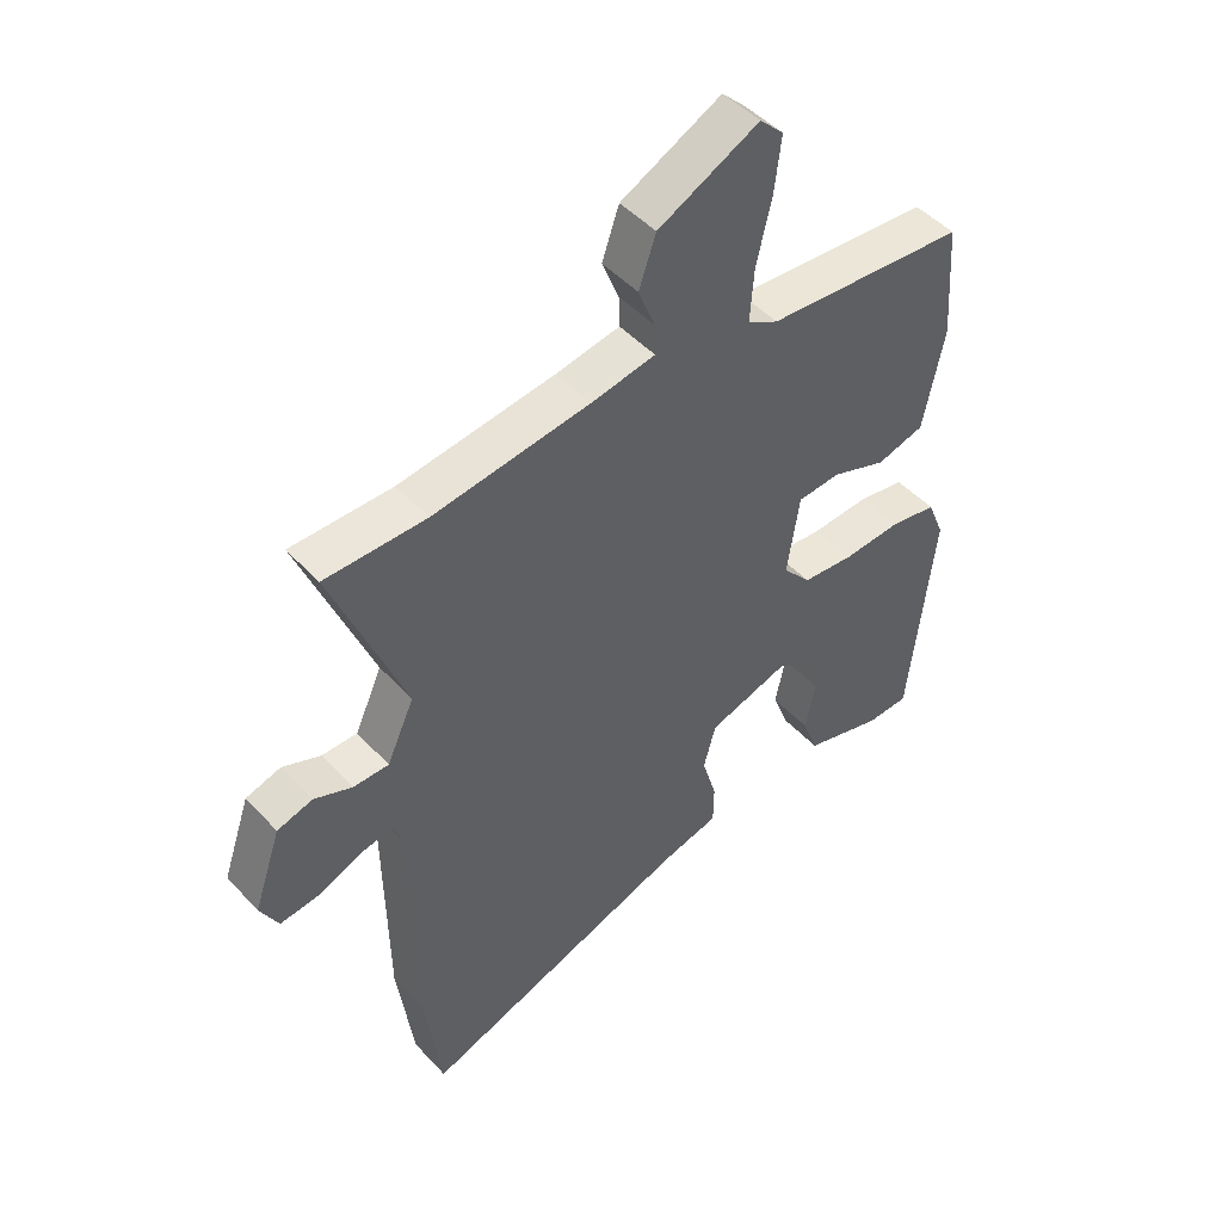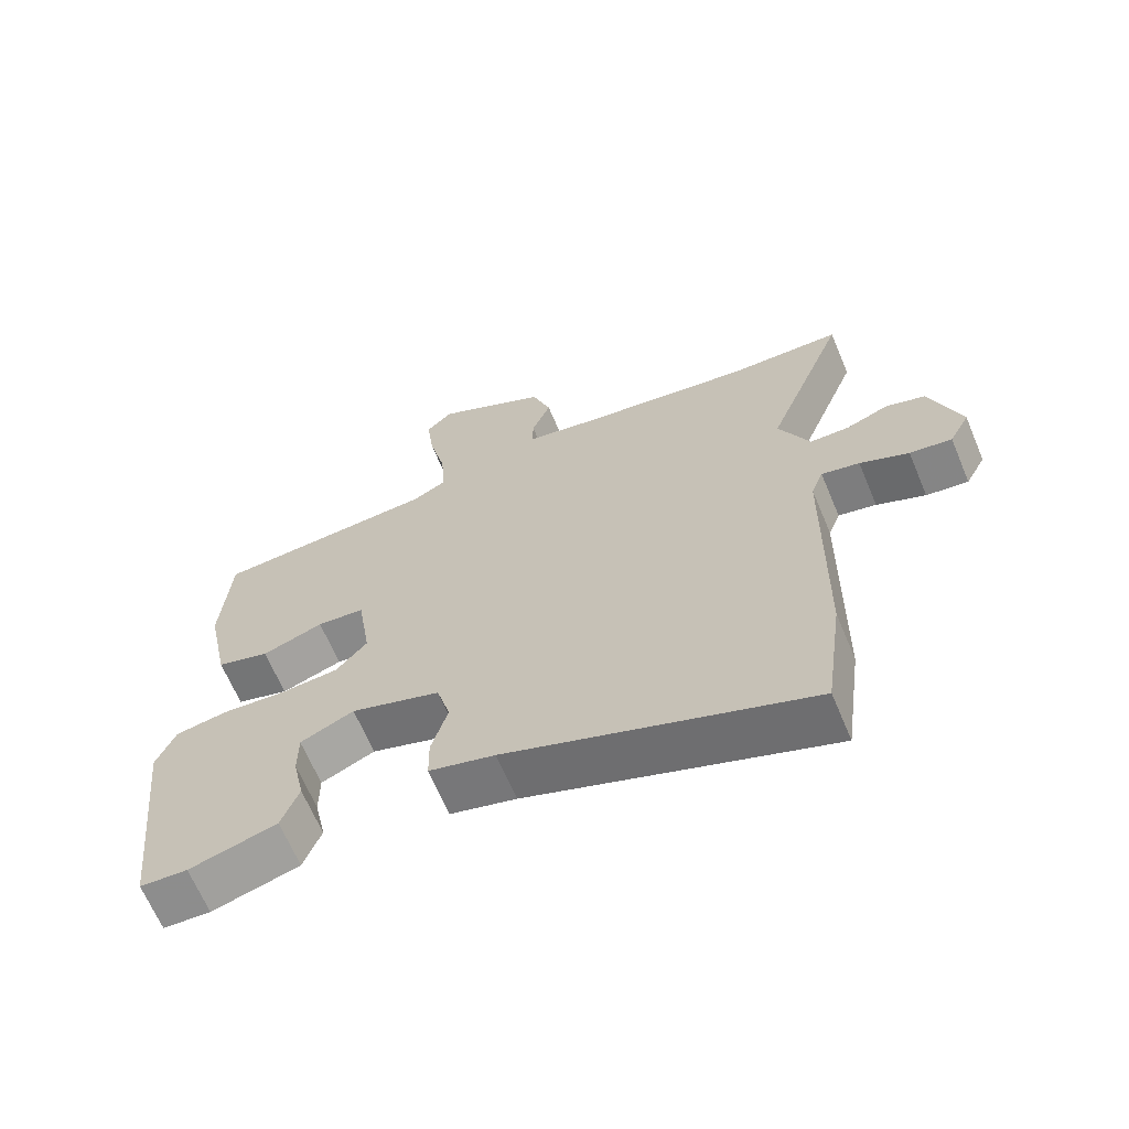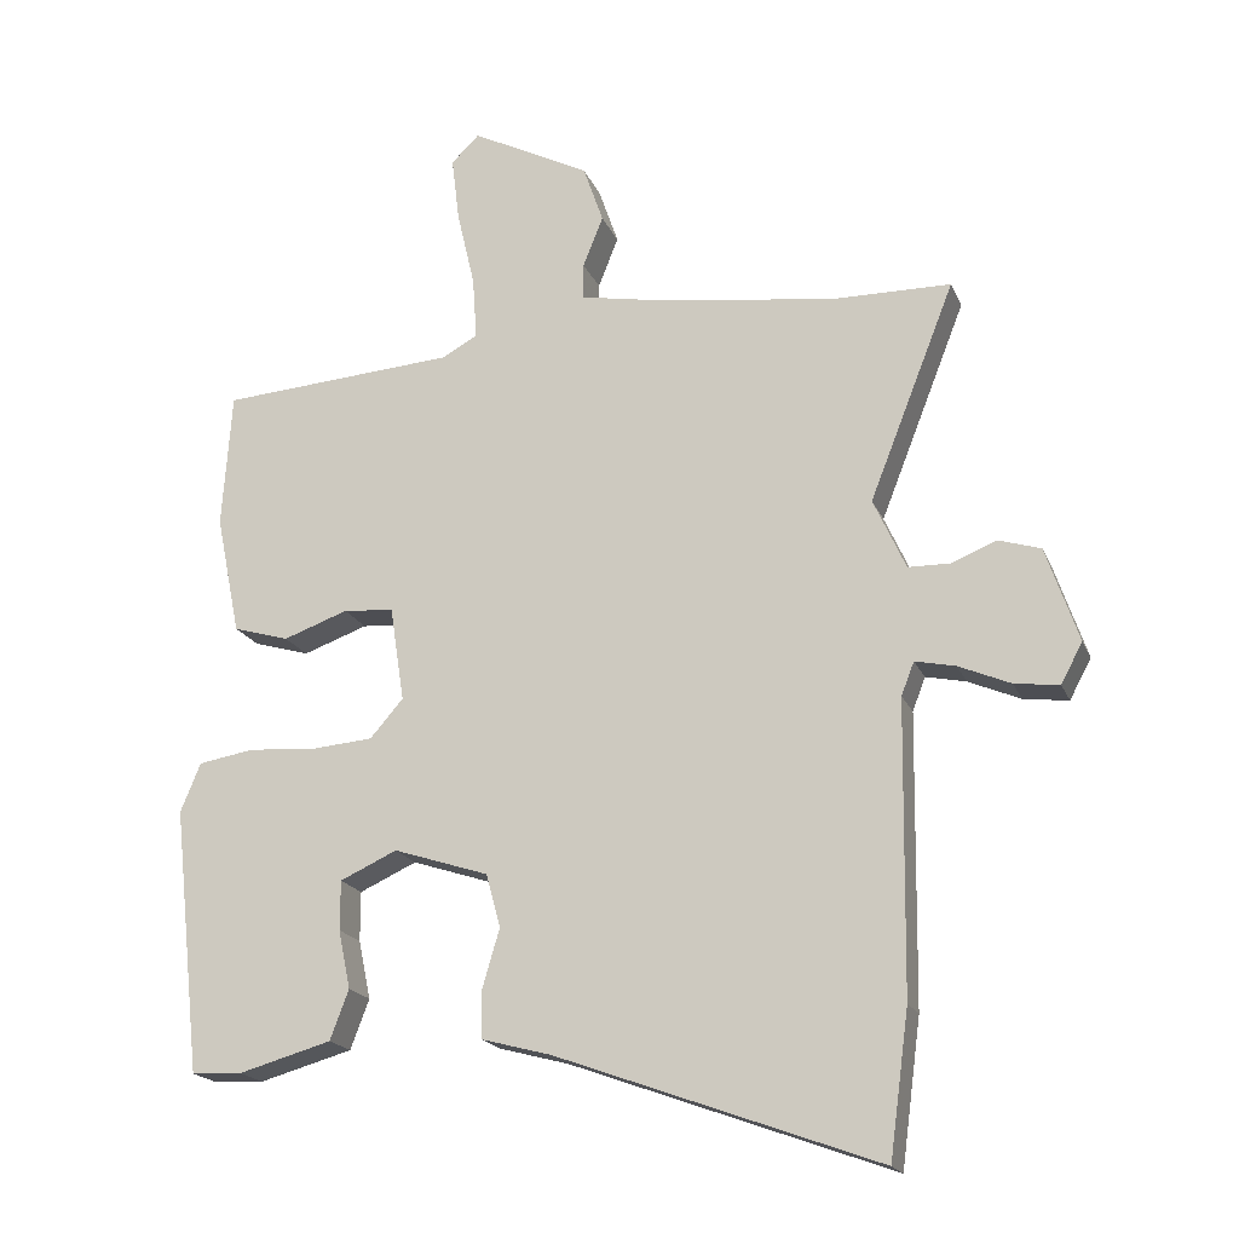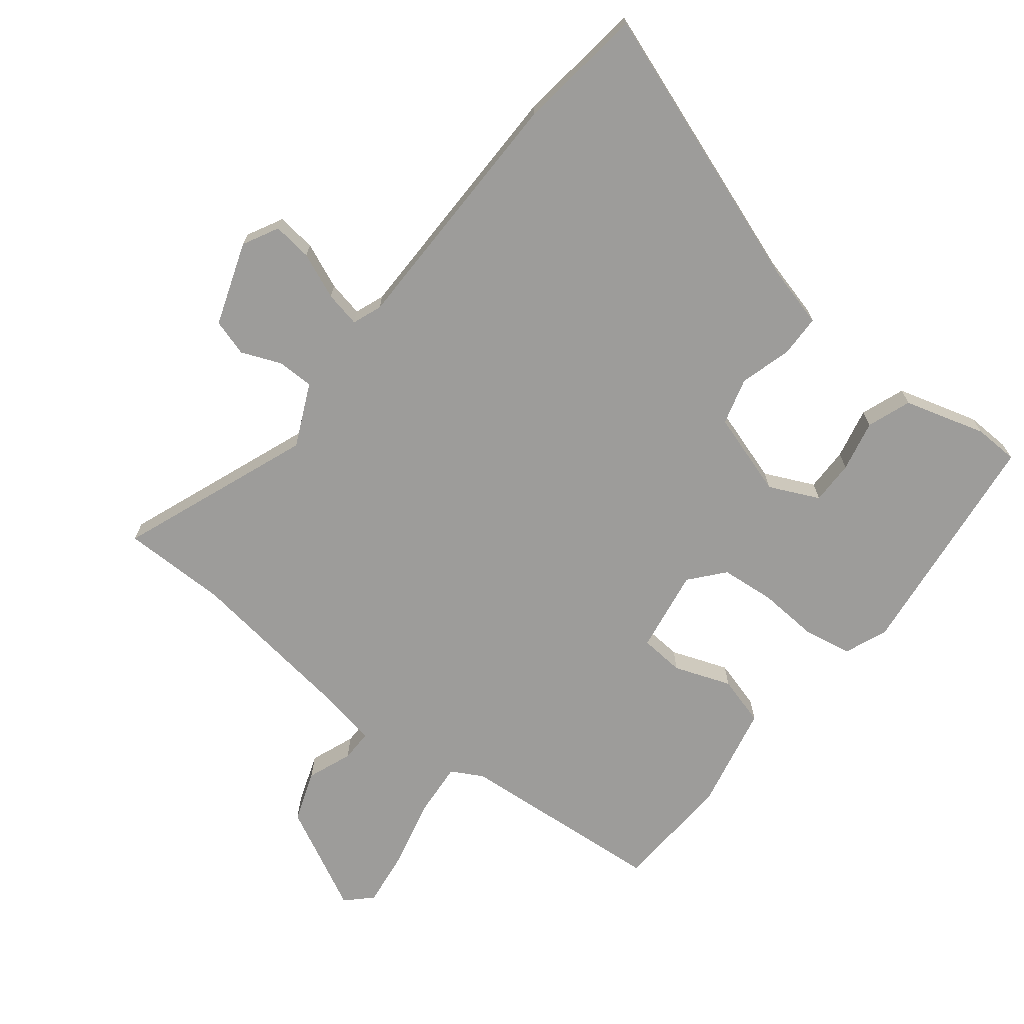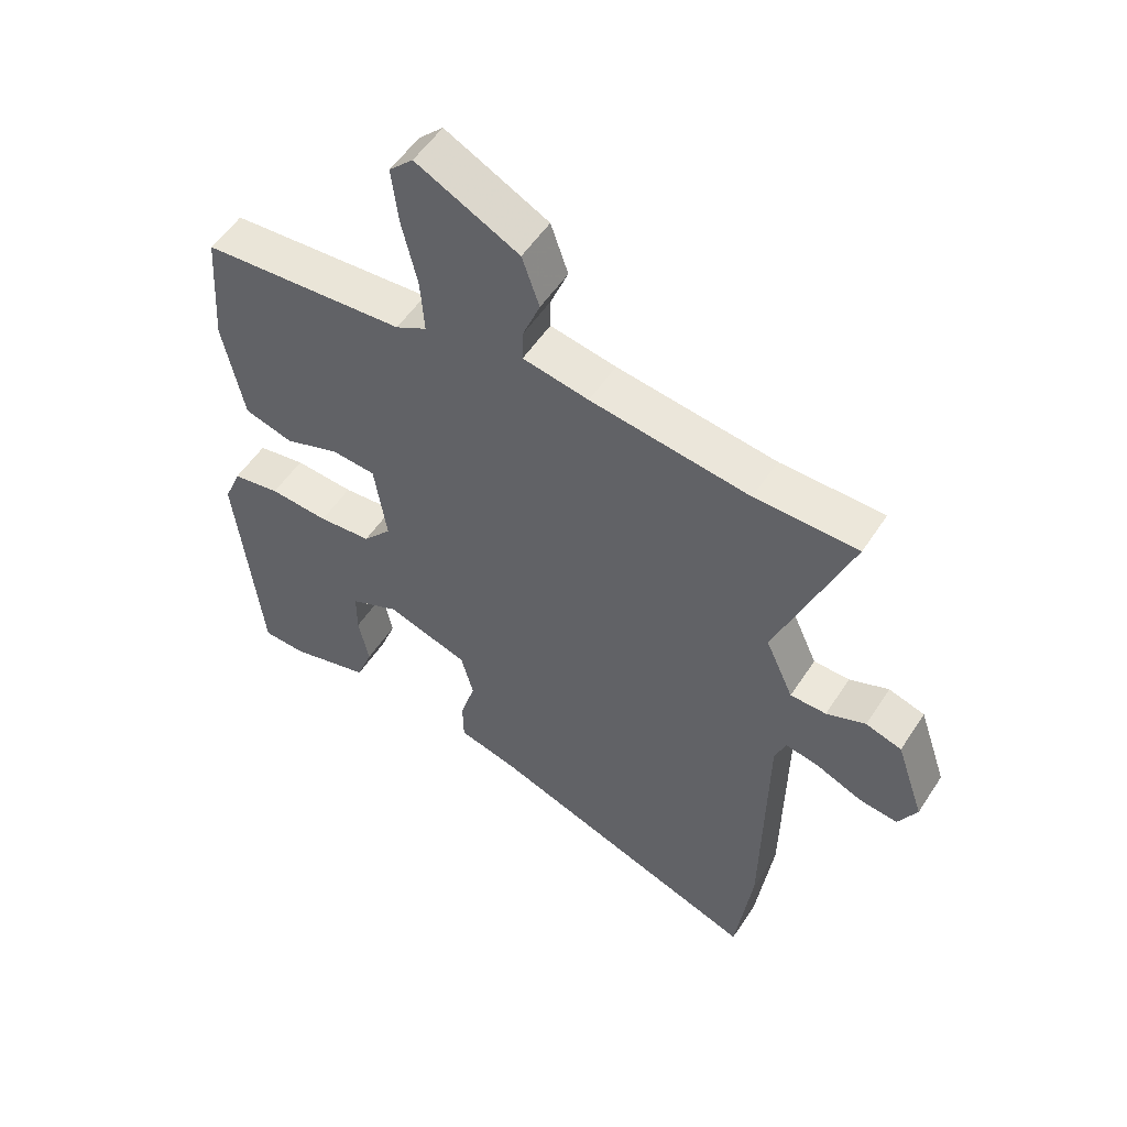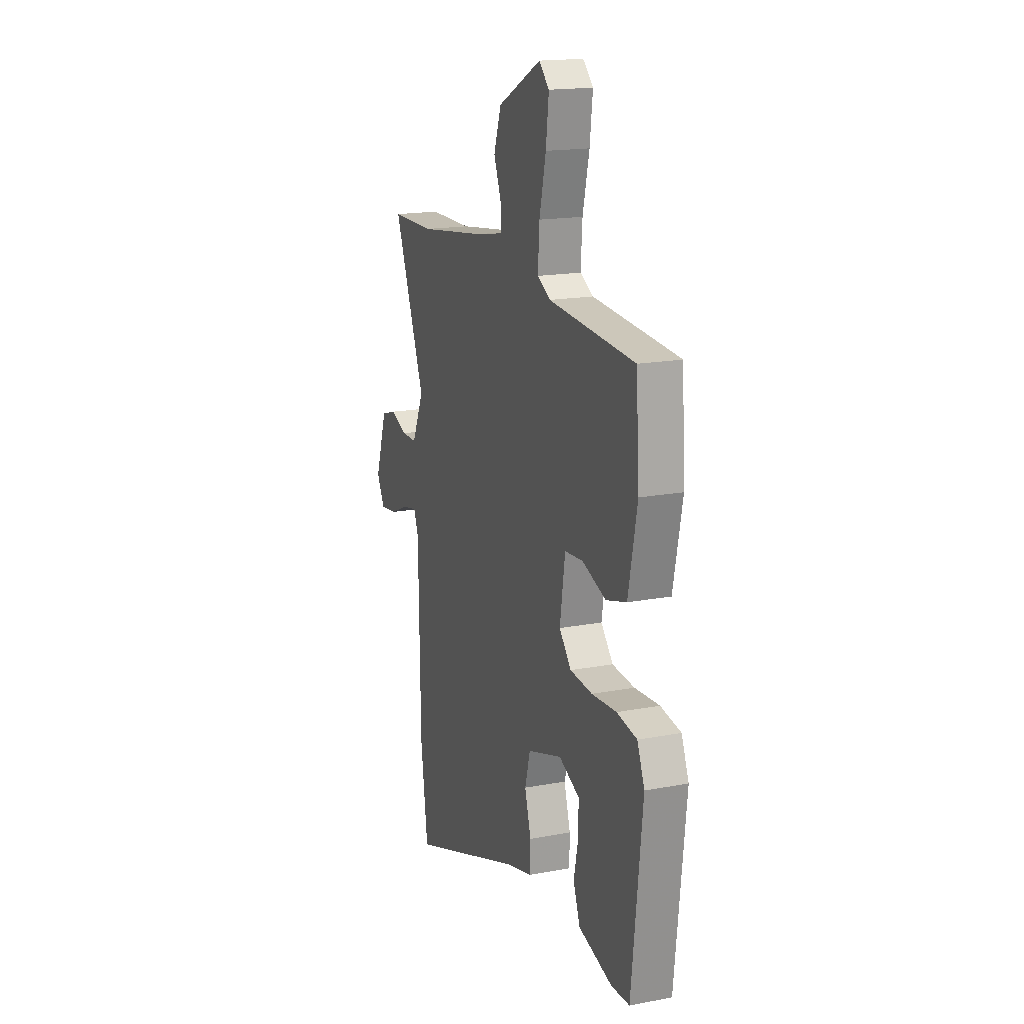
<metadata>
{"format":"obj","ext":"obj","renderer":"f3d","projection":"perspective","resolution":1024,"background":"white","views":[{"elev":47.4,"azim":140.0,"up":"+Z"},{"elev":-65.8,"azim":22.8,"up":"+Z"},{"elev":-19.0,"azim":17.9,"up":"+Z"},{"elev":-70.3,"azim":142.3,"up":"+Y"},{"elev":53.6,"azim":32.4,"up":"+Z"},{"elev":17.5,"azim":-110.6,"up":"+Z"}]}
</metadata>
<code>
v 0.43 0.07 0.501
v 0.596 0.07 0.499
v 0.477 0.07 0.197
v 0.522 0.07 0.098
v 0.58 0.07 0.097
v 0.643 0.07 0.122
v 0.701 0.07 0.104
v 0.746 0.07 -0.028
v 0.716 0.07 -0.084
v 0.654 0.07 -0.076
v 0.582 0.07 -0.045
v 0.526 0.07 -0.033
v 0.508 0.07 -0.079
v 0.502 0.07 -0.482
v 0.475 0.07 -0.683
v 0.03 0.07 -0.521
v -0.067 0.07 -0.495
v -0.068 0.07 -0.429
v -0.044 0.07 -0.347
v -0.064 0.07 -0.273
v -0.196 0.07 -0.23
v -0.275 0.07 -0.266
v -0.275 0.07 -0.335
v -0.258 0.07 -0.416
v -0.284 0.07 -0.485
v -0.413 0.07 -0.521
v -0.483 0.07 -0.518
v -0.523 0.07 -0.149
v -0.495 0.07 -0.081
v -0.418 0.07 -0.068
v -0.323 0.07 -0.075
v -0.238 0.07 -0.068
v -0.192 0.07 -0.015
v -0.212 0.07 0.117
v -0.282 0.07 0.123
v -0.372 0.07 0.091
v -0.45 0.07 0.114
v -0.484 0.07 0.281
v -0.471 0.07 0.47
v -0.143 0.07 0.493
v -0.093 0.07 0.52
v -0.099 0.07 0.607
v -0.124 0.07 0.714
v -0.135 0.07 0.805
v -0.096 0.07 0.843
v 0.069 0.07 0.758
v 0.097 0.07 0.677
v 0.069 0.07 0.607
v 0.068 0.07 0.557
v 0.174 0.07 0.537
v 0.43 0 0.501
v 0.596 0 0.499
v 0.477 0 0.197
v 0.522 0 0.098
v 0.58 0 0.097
v 0.643 0 0.122
v 0.701 0 0.104
v 0.746 0 -0.028
v 0.716 0 -0.084
v 0.654 0 -0.076
v 0.582 0 -0.045
v 0.526 0 -0.033
v 0.508 0 -0.079
v 0.502 0 -0.482
v 0.475 0 -0.683
v 0.03 0 -0.521
v -0.067 0 -0.495
v -0.068 0 -0.429
v -0.044 0 -0.347
v -0.064 0 -0.273
v -0.196 0 -0.23
v -0.275 0 -0.266
v -0.275 0 -0.335
v -0.258 0 -0.416
v -0.284 0 -0.485
v -0.413 0 -0.521
v -0.483 0 -0.518
v -0.523 0 -0.149
v -0.495 0 -0.081
v -0.418 0 -0.068
v -0.323 0 -0.075
v -0.238 0 -0.068
v -0.192 0 -0.015
v -0.212 0 0.117
v -0.282 0 0.123
v -0.372 0 0.091
v -0.45 0 0.114
v -0.484 0 0.281
v -0.471 0 0.47
v -0.143 0 0.493
v -0.093 0 0.52
v -0.099 0 0.607
v -0.124 0 0.714
v -0.135 0 0.805
v -0.096 0 0.843
v 0.069 0 0.758
v 0.097 0 0.677
v 0.069 0 0.607
v 0.068 0 0.557
v 0.174 0 0.537
f 46 47 48
f 45 46 48
f 44 45 48
f 43 44 48
f 42 43 48
f 41 42 48 49
f 40 41 49 50
f 38 39 40
f 37 38 40
f 36 37 40
f 35 36 40
f 40 50 1
f 35 40 1
f 34 35 1
f 29 30 31
f 28 29 31
f 27 28 31
f 26 27 31
f 25 26 31
f 23 24 25
f 22 23 25 31
f 21 22 31 32
f 16 17 18 19
f 16 19 20
f 15 16 20
f 14 15 20
f 13 14 20
f 21 32 33
f 20 21 33
f 13 20 33
f 12 13 33
f 9 10 11
f 8 9 11
f 7 8 11
f 6 7 11
f 5 6 11
f 1 2 3
f 34 1 3
f 33 34 3
f 12 33 3 4
f 4 5 11 12
f 98 97 96
f 98 96 95
f 98 95 94
f 98 94 93
f 98 93 92
f 99 98 92 91
f 100 99 91 90
f 90 89 88
f 90 88 87
f 90 87 86
f 90 86 85
f 51 100 90
f 51 90 85
f 51 85 84
f 81 80 79
f 81 79 78
f 81 78 77
f 81 77 76
f 81 76 75
f 75 74 73
f 81 75 73 72
f 82 81 72 71
f 69 68 67 66
f 70 69 66
f 70 66 65
f 70 65 64
f 70 64 63
f 83 82 71
f 83 71 70
f 83 70 63
f 83 63 62
f 61 60 59
f 61 59 58
f 61 58 57
f 61 57 56
f 61 56 55
f 53 52 51
f 53 51 84
f 53 84 83
f 54 53 83 62
f 62 61 55 54
f 1 51 52 2
f 2 52 53 3
f 3 53 54 4
f 4 54 55 5
f 5 55 56 6
f 6 56 57 7
f 7 57 58 8
f 8 58 59 9
f 9 59 60 10
f 10 60 61 11
f 11 61 62 12
f 12 62 63 13
f 13 63 64 14
f 14 64 65 15
f 15 65 66 16
f 16 66 67 17
f 17 67 68 18
f 18 68 69 19
f 19 69 70 20
f 20 70 71 21
f 21 71 72 22
f 22 72 73 23
f 23 73 74 24
f 24 74 75 25
f 25 75 76 26
f 26 76 77 27
f 27 77 78 28
f 28 78 79 29
f 29 79 80 30
f 30 80 81 31
f 31 81 82 32
f 32 82 83 33
f 33 83 84 34
f 34 84 85 35
f 35 85 86 36
f 36 86 87 37
f 37 87 88 38
f 38 88 89 39
f 39 89 90 40
f 40 90 91 41
f 41 91 92 42
f 42 92 93 43
f 43 93 94 44
f 44 94 95 45
f 45 95 96 46
f 46 96 97 47
f 47 97 98 48
f 48 98 99 49
f 49 99 100 50
f 50 100 51 1

</code>
